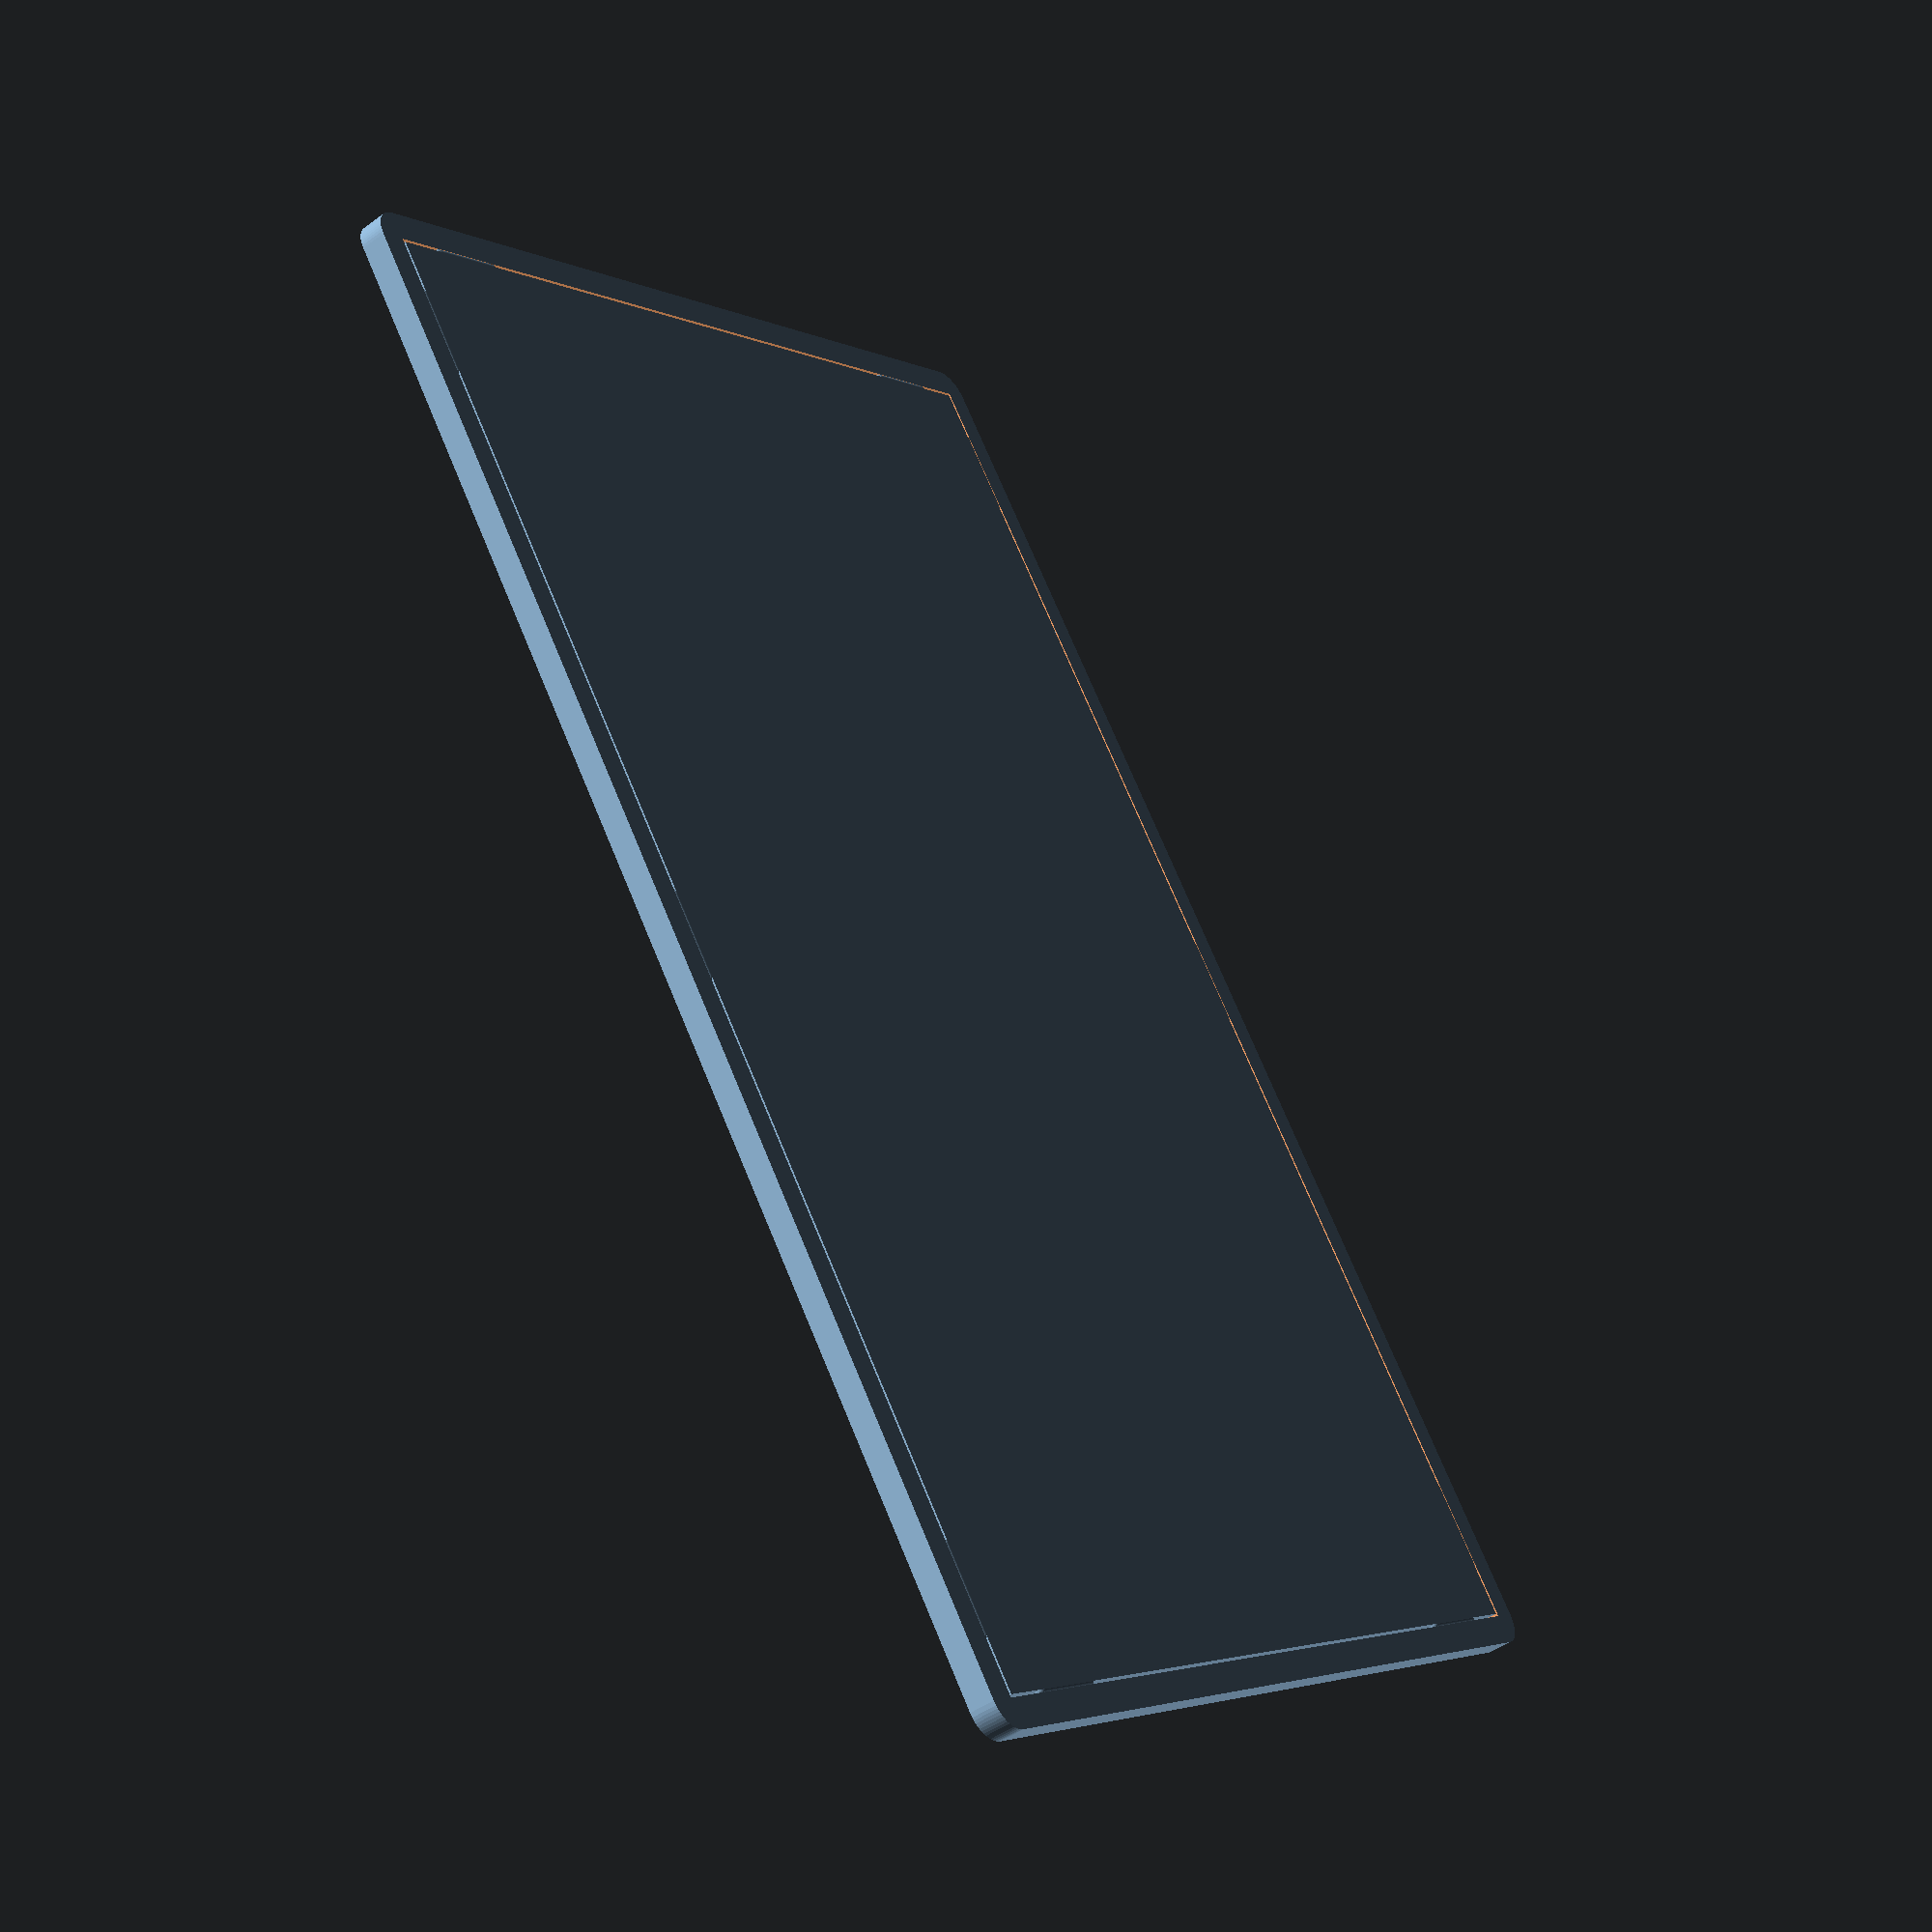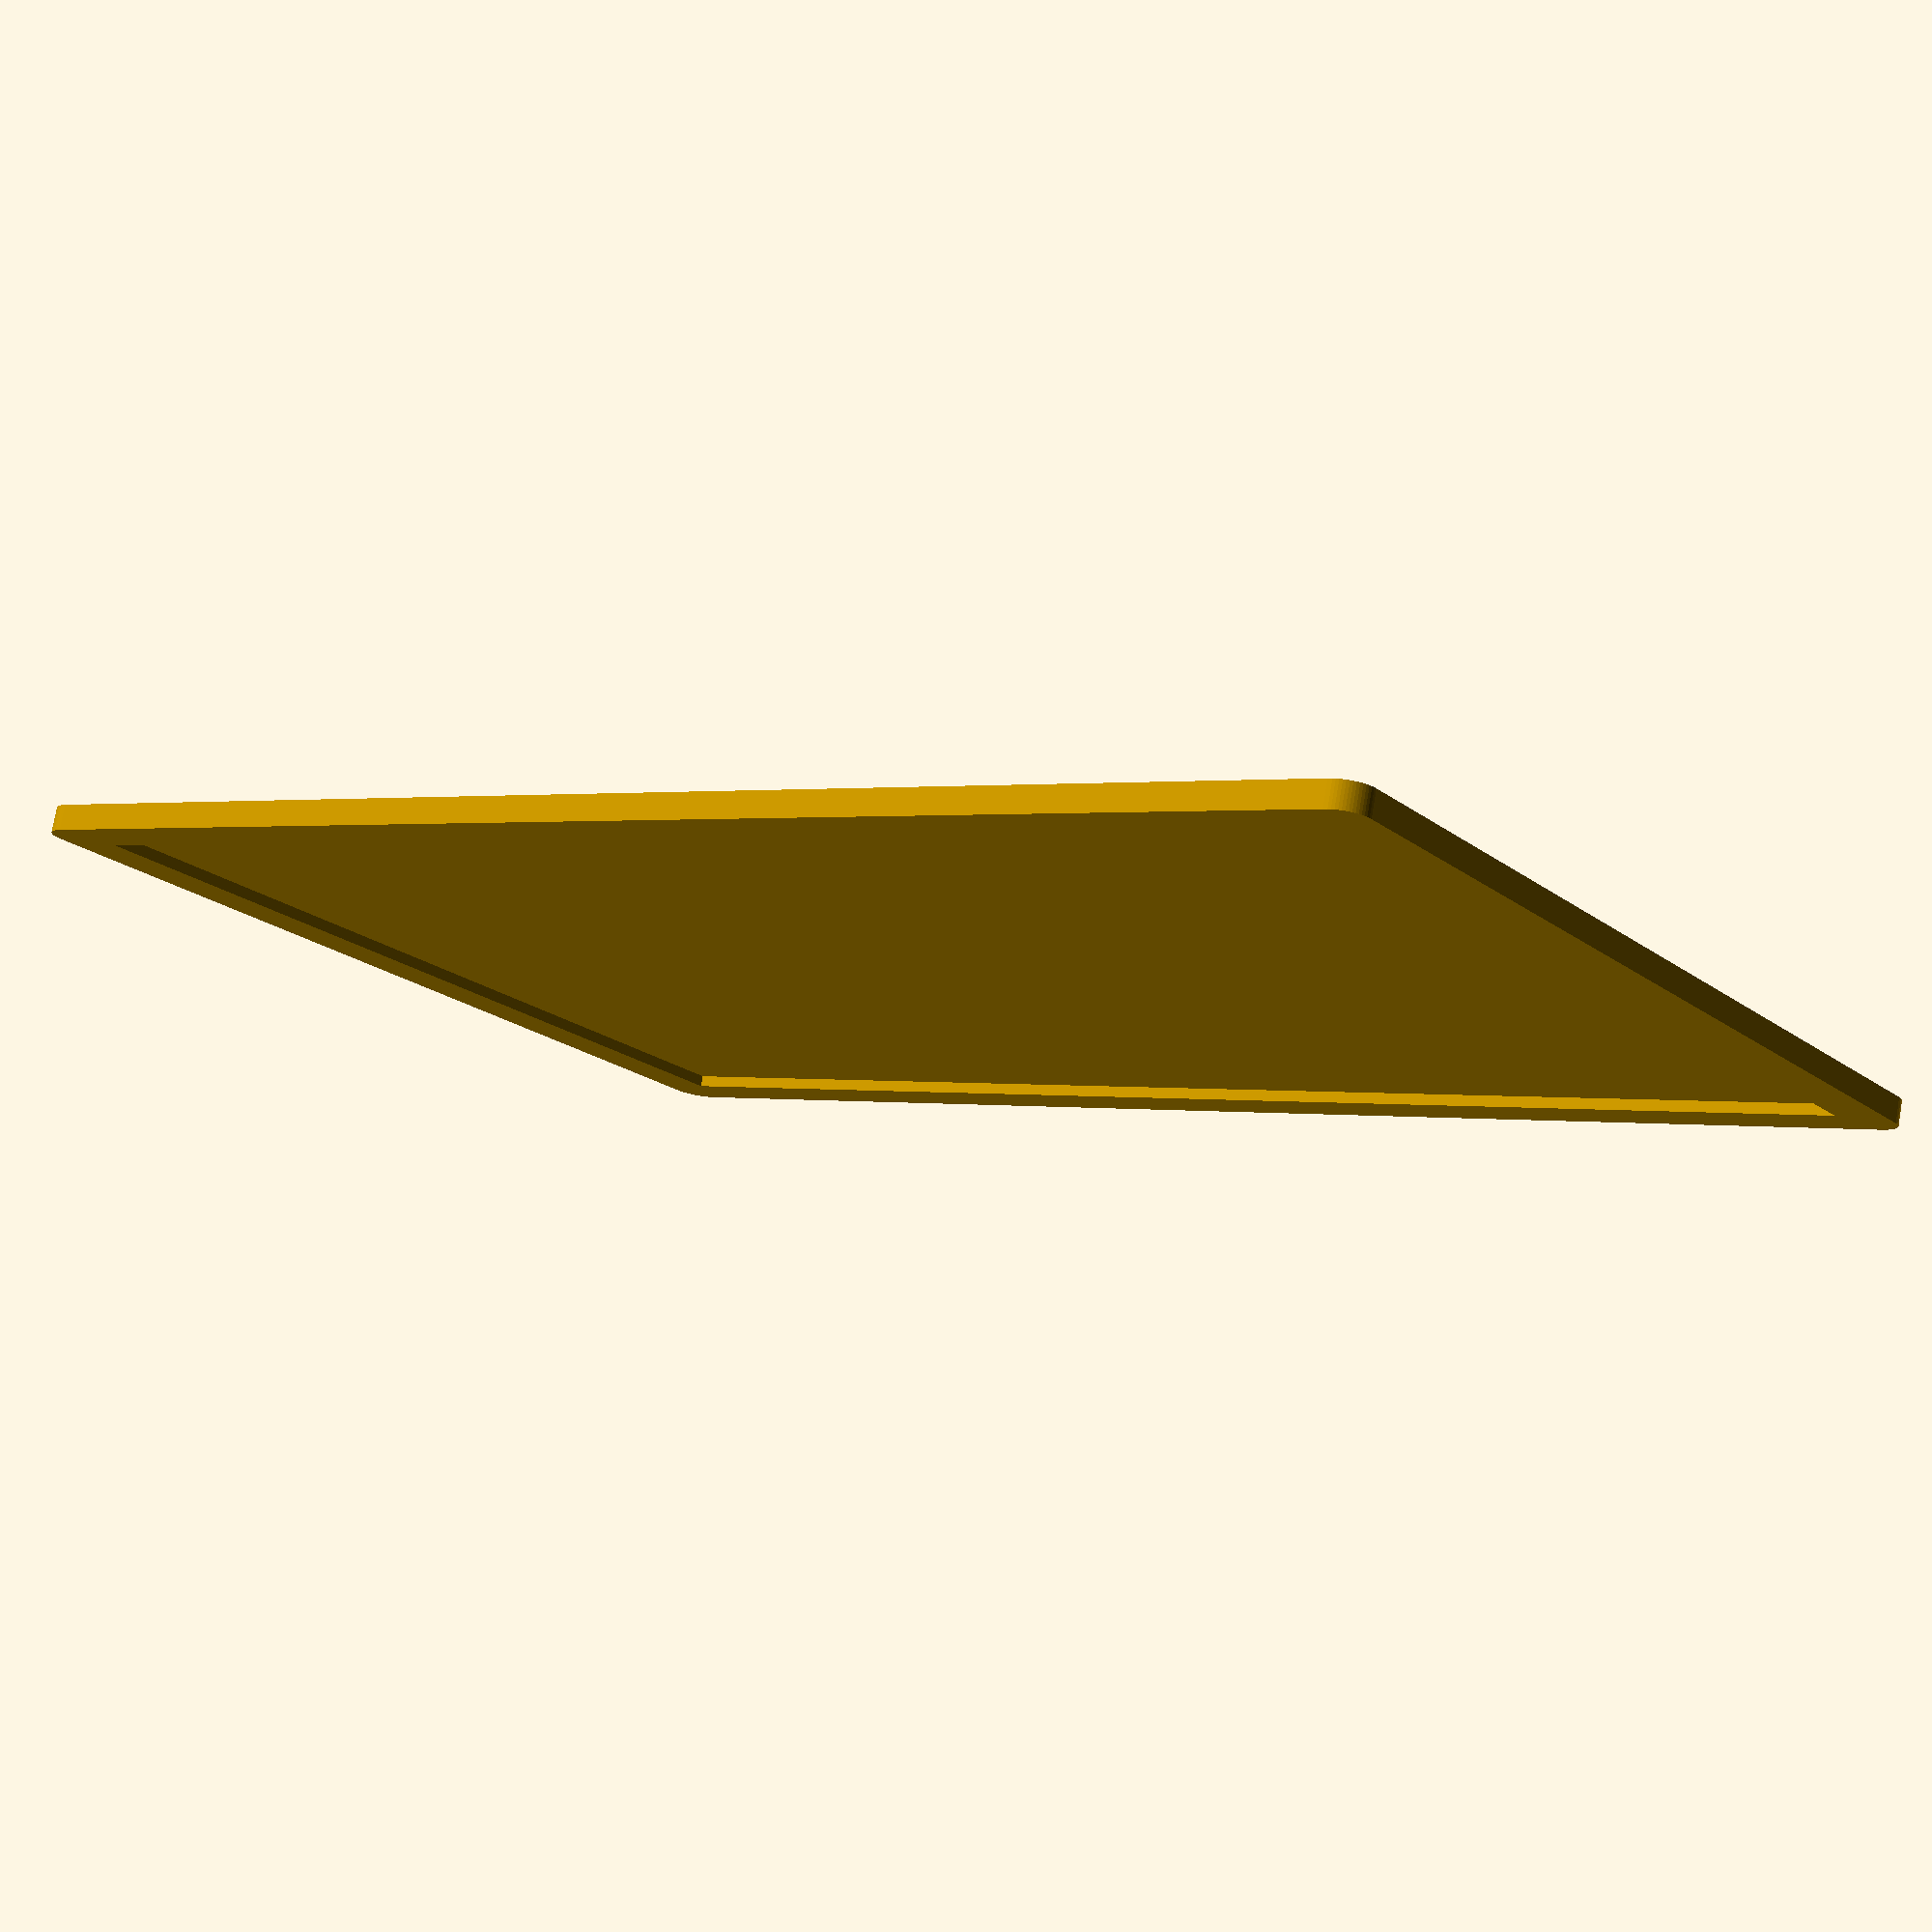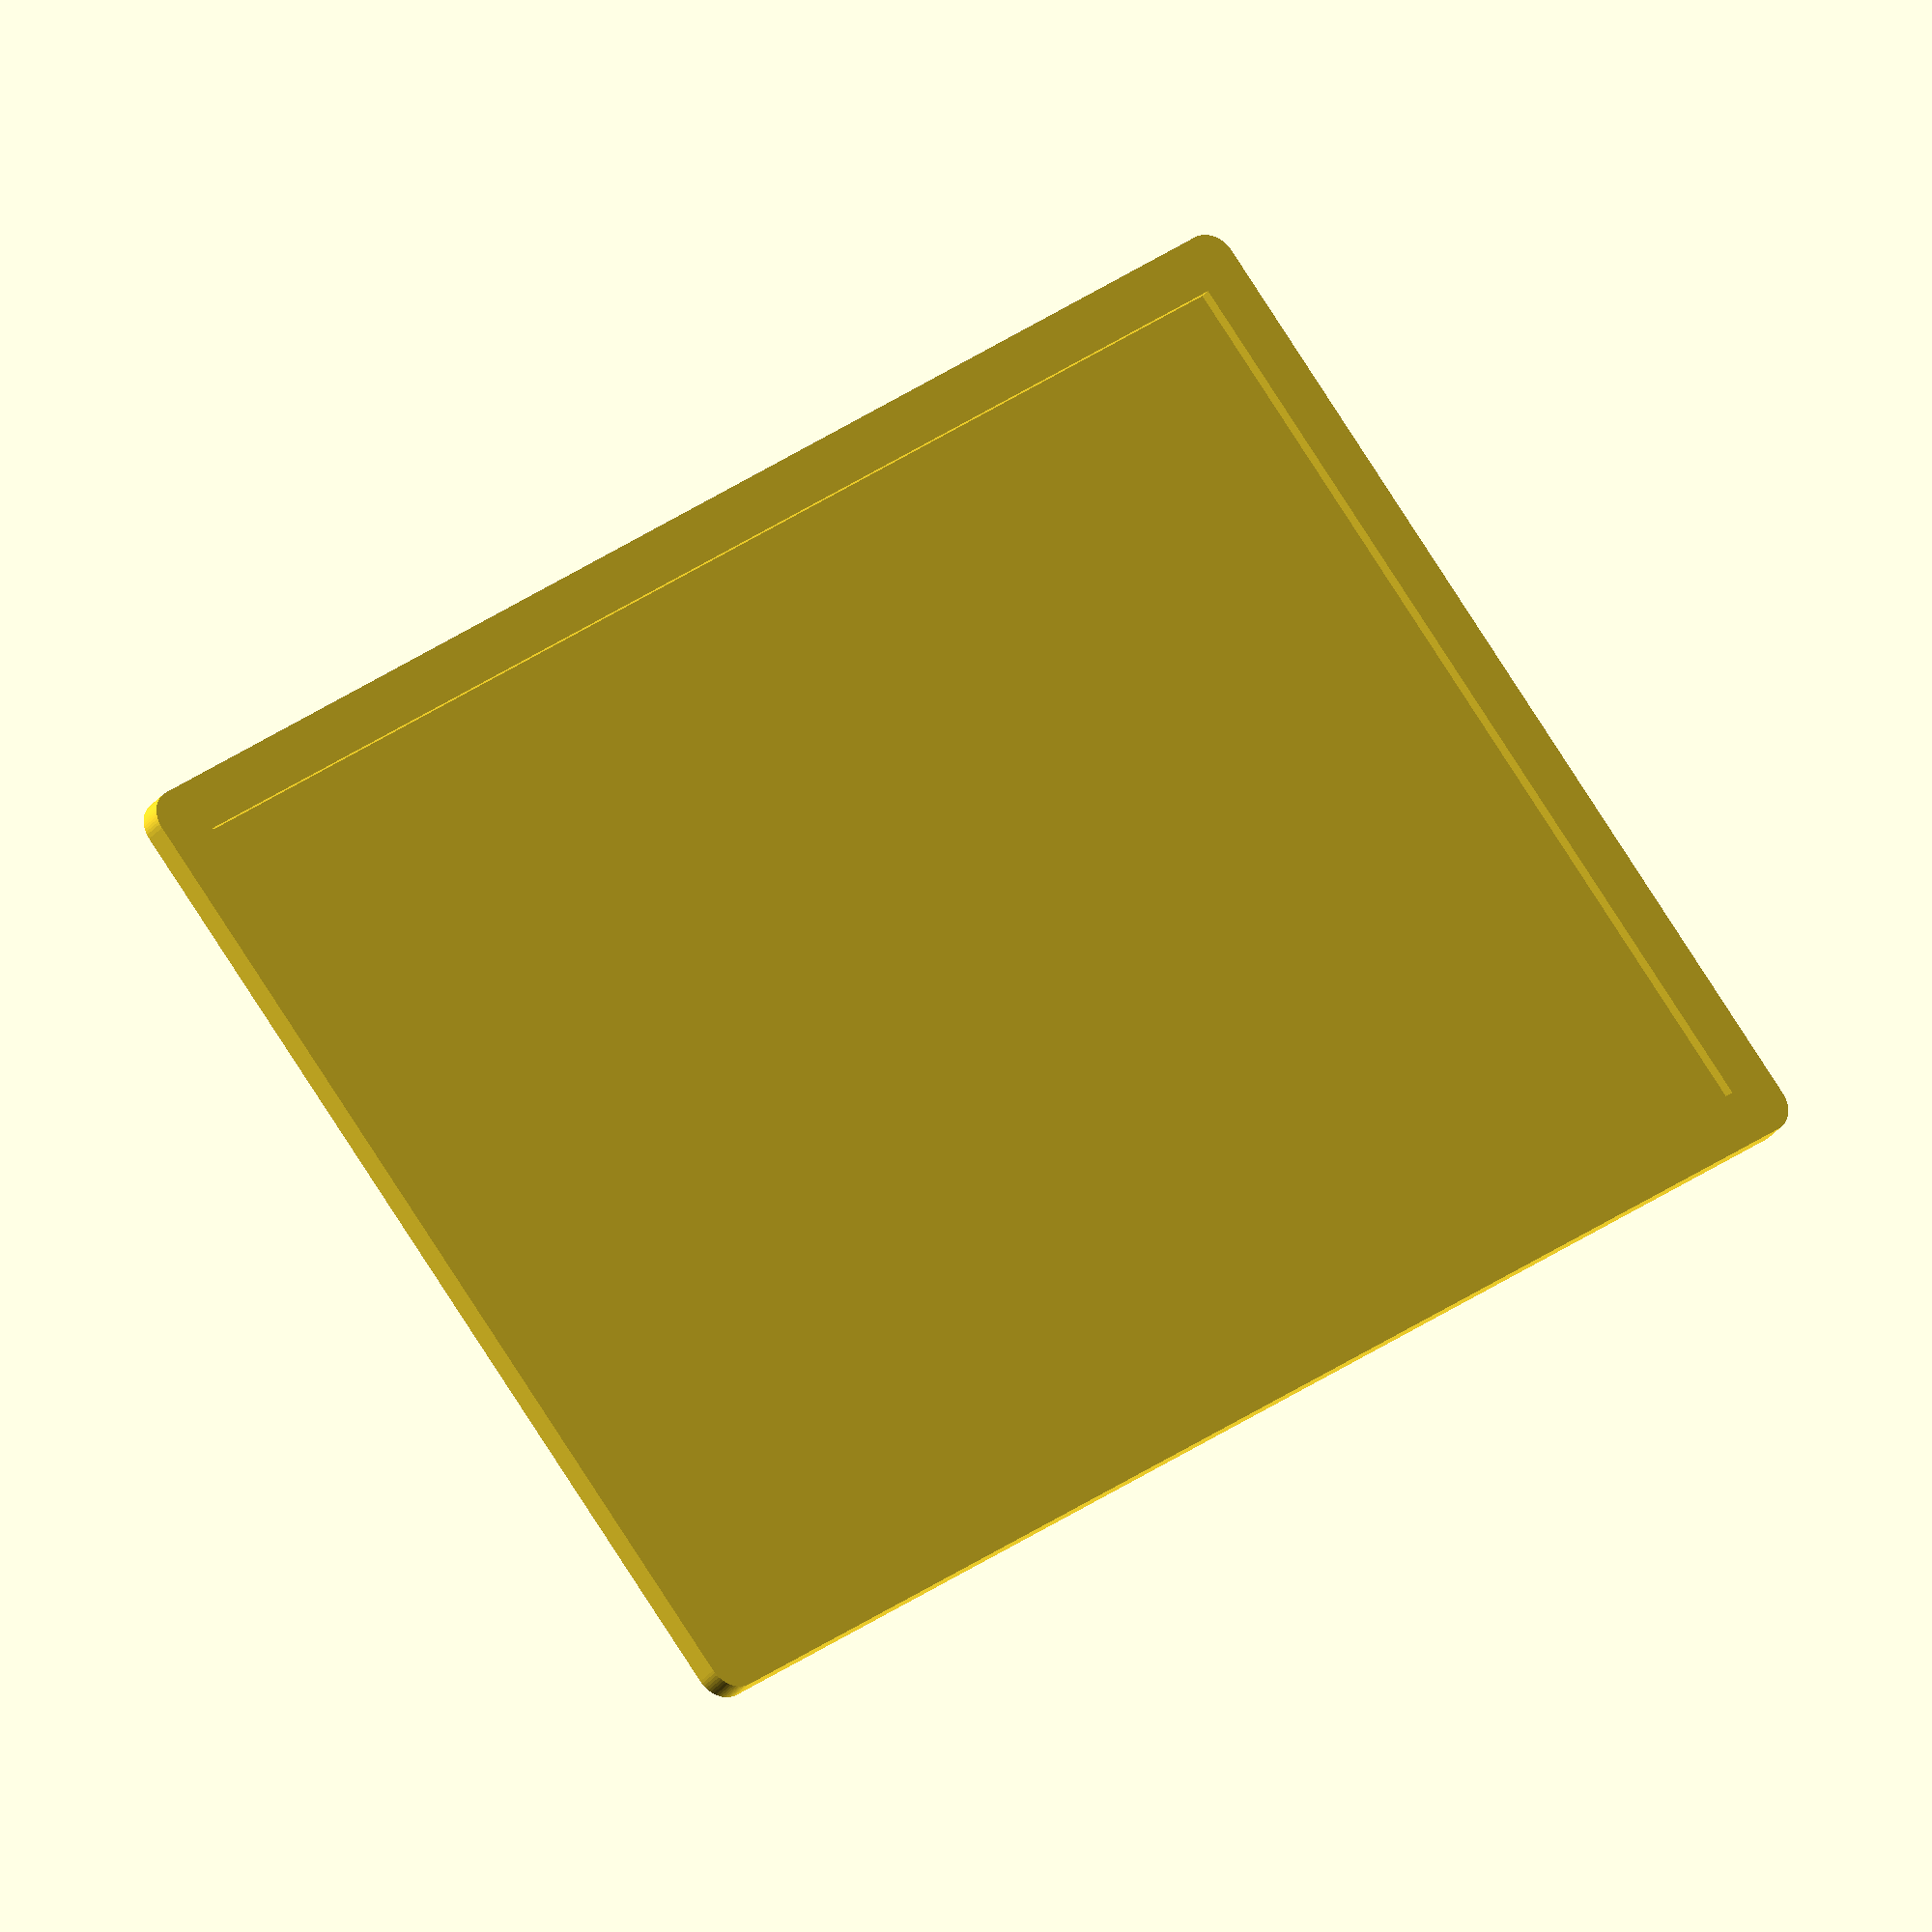
<openscad>
/* [Dimensions] */
//width of picture in mm
pictureWidth=152;
//height of picture in mm
pictureHeight=102;
//thickness of picture in mm
pictureThick=0.2;
//minimum wall Thickness for printing
minWallThck=2;
//minimum thickness in Z
minFloorThck=1.2;
//this will cover the picture
brimWidth=2;
cornerRadius=3;

/* [Clip] */

clipCount=[3,2];
clipWdth=10;

/* [Spacings] */
pictureXYSpcng=0.5;
pictureZSpcng=0.1;
clipSpcng=0.3;

/* [show] */
showFront=true;
showClip=true;

/* [Hidden] */
fudge=0.1;
clipDia=minFloorThck;

$fn=62;
ovDims=[pictureWidth+pictureXYSpcng*2+max(minWallThck*2,cornerRadius*2),
        pictureHeight+pictureXYSpcng*2+max(minWallThck*2,cornerRadius*2),
        pictureThick+pictureZSpcng+minFloorThck*2];
        
clipDist=[(pictureWidth-clipWdth*2)/(clipCount.x-1),(pictureHeight-clipWdth*2)/(clipCount.y-1)];

if (showFront)
  frontFrame();
if (showClip)
  clipFrame();

module frontFrame(){
  difference(){
    linear_extrude(ovDims.z,convexity=3)
      difference(){
        offset(cornerRadius) 
          square(ovDims + [-cornerRadius*2,-cornerRadius*2],true);
        //cutout picture - brim
        square([pictureWidth-brimWidth*2,pictureHeight-brimWidth*2],true);
      }
    //opening for clipFrame
    translate([0,0,-fudge]) linear_extrude(fudge+ovDims.z-minFloorThck,convexity=3) 
      square([pictureWidth+pictureXYSpcng*2,pictureHeight+pictureXYSpcng*2],true);
      
    //clips
    for (ix=[-(clipCount.x-1)/2:(clipCount.x-1)/2],iy=[-1,1])
      translate([ix*clipDist.x,iy*(pictureHeight/2+pictureXYSpcng),(minFloorThck)/2]) 
        rotate([0,90,0]) pill(clipWdth,clipDia);
    for (iy=[-(clipCount.y-1)/2:(clipCount.y-1)/2],ix=[-1,1])
      translate([ix*(pictureWidth/2+pictureXYSpcng),iy*clipDist.y,(minFloorThck)/2]) 
        rotate([90,0,0]) pill(clipWdth,clipDia);
  }
}

*clipFrame();
module clipFrame(){
  clpFrmDims=[pictureWidth+pictureXYSpcng*2-clipSpcng*2,pictureHeight+pictureXYSpcng*2-clipSpcng*2];
  clpFrmHght=minFloorThck;//ovDims.z-minFloorThck-pictureThick-pictureZSpcng;
  
  linear_extrude(clpFrmHght) 
    square(clpFrmDims,true);
  
  for (ix=[-(clipCount.x-1)/2:(clipCount.x-1)/2],iy=[-1,1])
    translate([ix*clipDist.x,iy*(clpFrmDims.y/2),(minFloorThck)/2]) 
      rotate([0,90,0]) pill(clipWdth,clipDia);
  for (iy=[-(clipCount.y-1)/2:(clipCount.y-1)/2],ix=[-1,1])
    translate([ix*(clpFrmDims.x/2),iy*clipDist.y,(minFloorThck)/2]) 
      rotate([90,0,0]) pill(clipWdth,clipDia);
}

*pill();
module pill(height=5, dia=3){
  cylinder(d=dia,h=height-dia,center=true);
  for (iz=[-1,1])
    translate([0,0,iz*(height-dia)/2]) sphere(d=dia);
}
</openscad>
<views>
elev=47.2 azim=126.8 roll=129.7 proj=p view=wireframe
elev=282.6 azim=144.4 roll=9.6 proj=p view=solid
elev=208.2 azim=321.5 roll=209.0 proj=o view=solid
</views>
